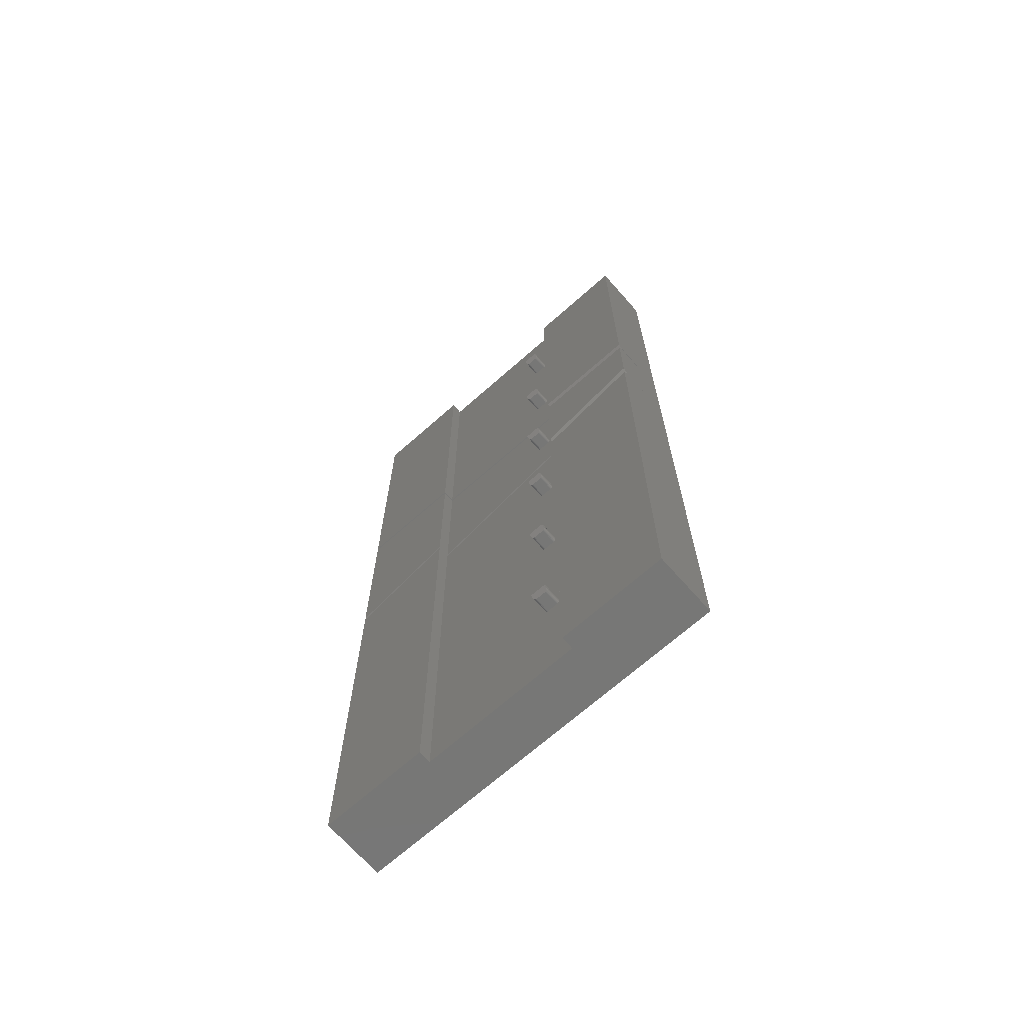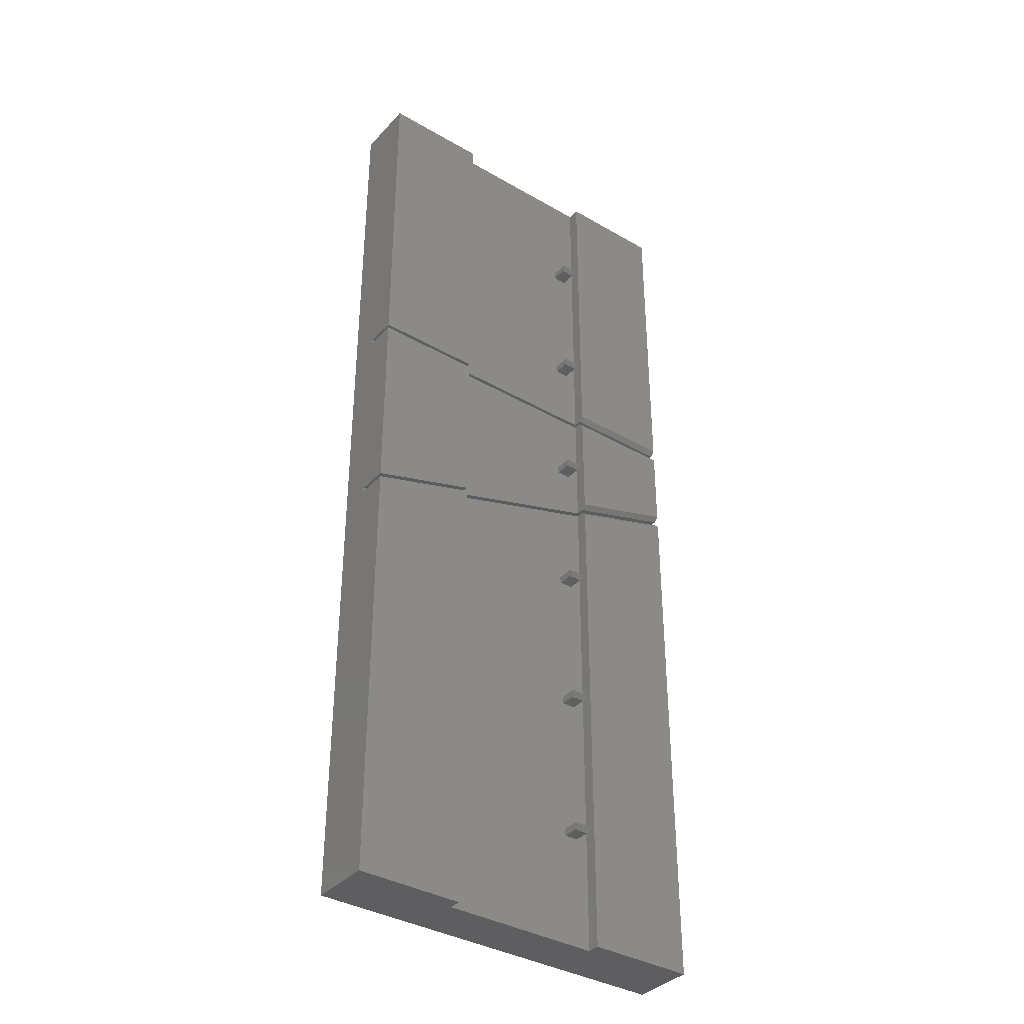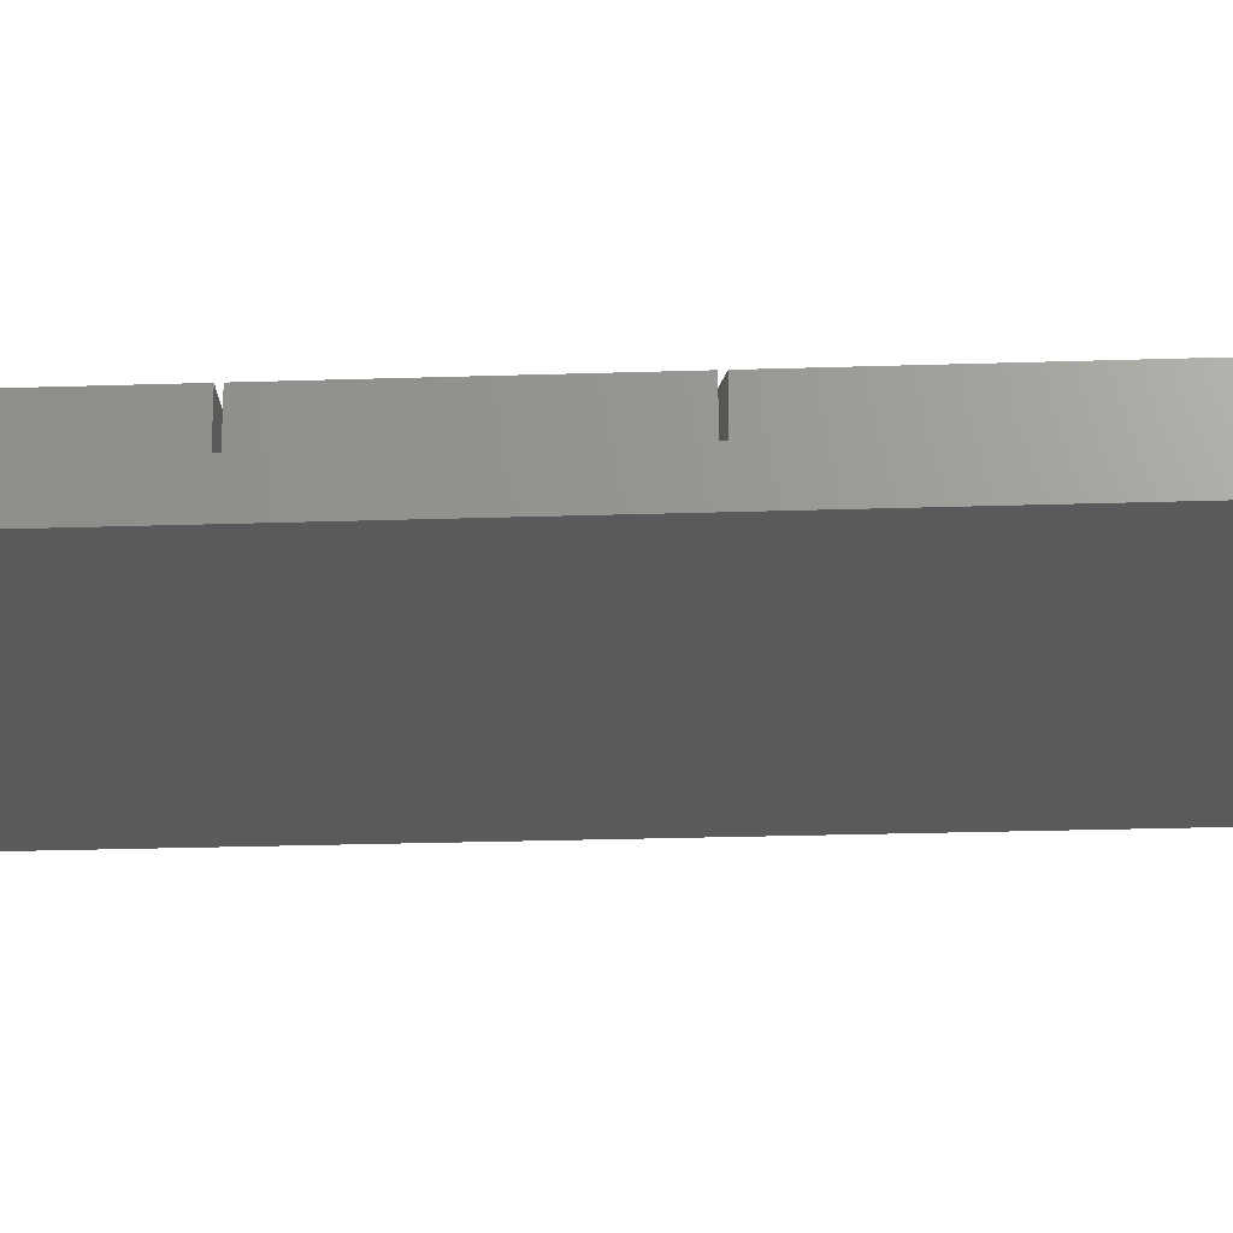
<metadata>
{"format":"stl","ext":"stl","renderer":"f3d","projection":"perspective","resolution":1024,"background":"white","views":[{"elev":-69.4,"azim":41.5,"up":"+Y"},{"elev":-37.0,"azim":-36.8,"up":"+Y"},{"elev":-22.8,"azim":-86.7,"up":"+Z"}]}
</metadata>
<code>
# stl→obj: 356 verts, 708 faces
v 6.776 -37.66 1.905
v 5.695 -37.66 3.489
v 6.776 -37.66 3.489
v 5.695 -37.66 1.905
v 5.695 -38.53 1.905
v 6.776 -38.53 3.489
v 5.695 -38.53 3.489
v 6.776 -38.53 1.905
v 5.445 -38.28 3.739
v 5.445 -37.91 3.739
v 5.445 -37.91 1.905
v 5.445 -38.28 1.905
v 5.445 -38.1 3.924
v 7.026 -38.28 3.739
v 7.026 -37.91 3.739
v 7.026 -38.1 3.924
v 7.026 -37.91 1.905
v 7.026 -38.28 1.905
v 7.014 -37.84 3.661
v 7.014 -37.84 1.905
v 6.923 -37.71 1.905
v 6.853 -37.68 3.501
v 6.923 -37.71 3.536
v 6.853 -37.68 1.905
v 6.978 -37.77 3.592
v 6.978 -37.77 1.905
v 5.548 -38.49 3.536
v 5.493 -38.43 1.905
v 5.548 -38.49 1.905
v 5.493 -38.43 3.592
v 5.618 -38.52 1.905
v 5.618 -38.52 3.501
v 5.457 -38.36 1.905
v 5.457 -38.36 3.661
v 6.923 -38.49 1.905
v 6.853 -38.52 3.501
v 6.853 -38.52 1.905
v 6.923 -38.49 3.536
v 6.978 -38.43 3.592
v 7.014 -38.36 1.905
v 7.014 -38.36 3.661
v 6.978 -38.43 1.905
v 5.457 -37.84 3.661
v 5.457 -37.84 1.905
v 5.618 -37.68 1.905
v 5.618 -37.68 3.501
v 5.493 -37.77 1.905
v 5.548 -37.71 3.536
v 5.548 -37.71 1.905
v 5.493 -37.77 3.592
v 6.776 -22.43 1.905
v 5.695 -22.43 3.489
v 6.776 -22.43 3.489
v 5.695 -22.43 1.905
v 5.695 -23.3 1.905
v 6.776 -23.3 3.489
v 5.695 -23.3 3.489
v 6.776 -23.3 1.905
v 5.445 -23.05 3.739
v 5.445 -22.68 3.739
v 5.445 -22.68 1.905
v 5.445 -23.05 1.905
v 5.445 -22.86 3.924
v 7.026 -23.05 3.739
v 7.026 -22.68 3.739
v 7.026 -22.86 3.924
v 7.026 -22.68 1.905
v 7.026 -23.05 1.905
v 7.014 -22.6 3.661
v 7.014 -22.6 1.905
v 6.923 -22.47 1.905
v 6.853 -22.44 3.501
v 6.923 -22.47 3.536
v 6.853 -22.44 1.905
v 6.978 -22.53 3.592
v 6.978 -22.53 1.905
v 5.493 -23.19 1.905
v 5.548 -23.25 3.536
v 5.493 -23.19 3.592
v 5.548 -23.25 1.905
v 5.618 -23.28 1.905
v 5.618 -23.28 3.501
v 5.457 -23.12 1.905
v 5.457 -23.12 3.661
v 6.923 -23.25 1.905
v 6.853 -23.28 3.501
v 6.853 -23.28 1.905
v 6.923 -23.25 3.536
v 6.978 -23.19 3.592
v 7.014 -23.12 1.905
v 7.014 -23.12 3.661
v 6.978 -23.19 1.905
v 5.457 -22.6 3.661
v 5.457 -22.6 1.905
v 5.618 -22.44 1.905
v 5.618 -22.44 3.501
v 5.493 -22.53 1.905
v 5.548 -22.47 3.536
v 5.548 -22.47 1.905
v 5.493 -22.53 3.592
v 6.776 -7.185 1.905
v 5.695 -7.185 3.489
v 6.776 -7.185 3.489
v 5.695 -7.185 1.905
v 5.695 -8.055 1.905
v 6.776 -8.055 3.489
v 5.695 -8.055 3.489
v 6.776 -8.055 1.905
v 5.445 -7.805 3.739
v 5.445 -7.435 3.739
v 5.445 -7.435 1.905
v 5.445 -7.805 1.905
v 5.445 -7.62 3.924
v 7.026 -7.805 3.739
v 7.026 -7.435 3.739
v 7.026 -7.62 3.924
v 7.026 -7.435 1.905
v 7.026 -7.805 1.905
v 7.014 -7.358 3.661
v 7.014 -7.358 1.905
v 6.923 -7.233 1.905
v 6.853 -7.197 3.501
v 6.923 -7.233 3.536
v 6.853 -7.197 1.905
v 6.978 -7.288 3.592
v 6.978 -7.288 1.905
v 5.548 -8.007 3.536
v 5.493 -7.952 1.905
v 5.548 -8.007 1.905
v 5.493 -7.952 3.592
v 5.618 -8.043 1.905
v 5.618 -8.043 3.501
v 5.457 -7.882 1.905
v 5.457 -7.882 3.661
v 6.923 -8.007 1.905
v 6.853 -8.043 3.501
v 6.853 -8.043 1.905
v 6.923 -8.007 3.536
v 6.978 -7.952 3.592
v 7.014 -7.882 1.905
v 7.014 -7.882 3.661
v 6.978 -7.952 1.905
v 5.457 -7.358 3.661
v 5.457 -7.358 1.905
v 5.618 -7.197 1.905
v 5.618 -7.197 3.501
v 5.493 -7.288 1.905
v 5.548 -7.233 3.536
v 5.548 -7.233 1.905
v 5.493 -7.288 3.592
v 6.776 8.055 1.905
v 5.695 8.055 3.489
v 6.776 8.055 3.489
v 5.695 8.055 1.905
v 5.695 7.185 1.905
v 6.776 7.185 3.489
v 5.695 7.185 3.489
v 6.776 7.185 1.905
v 5.445 7.435 3.739
v 5.445 7.805 3.739
v 5.445 7.805 1.905
v 5.445 7.435 1.905
v 5.445 7.62 3.924
v 7.026 7.435 3.739
v 7.026 7.805 3.739
v 7.026 7.62 3.924
v 7.026 7.805 1.905
v 7.026 7.435 1.905
v 7.014 7.882 3.661
v 7.014 7.882 1.905
v 6.923 8.007 1.905
v 6.853 8.043 3.501
v 6.923 8.007 3.536
v 6.853 8.043 1.905
v 6.978 7.952 3.592
v 6.978 7.952 1.905
v 5.548 7.233 3.536
v 5.493 7.288 1.905
v 5.548 7.233 1.905
v 5.493 7.288 3.592
v 5.618 7.197 1.905
v 5.618 7.197 3.501
v 5.457 7.358 1.905
v 5.457 7.358 3.661
v 6.923 7.233 1.905
v 6.853 7.197 3.501
v 6.853 7.197 1.905
v 6.923 7.233 3.536
v 6.978 7.288 3.592
v 7.014 7.358 1.905
v 7.014 7.358 3.661
v 6.978 7.288 1.905
v 5.457 7.882 3.661
v 5.457 7.882 1.905
v 5.618 8.043 1.905
v 5.618 8.043 3.501
v 5.493 7.952 1.905
v 5.548 8.007 3.536
v 5.548 8.007 1.905
v 5.493 7.952 3.592
v 6.776 23.3 1.905
v 5.695 23.3 3.489
v 6.776 23.3 3.489
v 5.695 23.3 1.905
v 5.695 22.43 1.905
v 6.776 22.43 3.489
v 5.695 22.43 3.489
v 6.776 22.43 1.905
v 5.445 22.68 3.739
v 5.445 23.05 3.739
v 5.445 23.05 1.905
v 5.445 22.68 1.905
v 5.445 22.86 3.924
v 7.026 22.68 3.739
v 7.026 23.05 3.739
v 7.026 22.86 3.924
v 7.026 23.05 1.905
v 7.026 22.68 1.905
v 7.014 23.12 3.661
v 7.014 23.12 1.905
v 6.923 23.25 1.905
v 6.853 23.28 3.501
v 6.923 23.25 3.536
v 6.853 23.28 1.905
v 6.978 23.19 3.592
v 6.978 23.19 1.905
v 5.548 22.47 3.536
v 5.493 22.53 1.905
v 5.548 22.47 1.905
v 5.493 22.53 3.592
v 5.618 22.44 1.905
v 5.618 22.44 3.501
v 5.457 22.6 1.905
v 5.457 22.6 3.661
v 6.923 22.47 1.905
v 6.853 22.44 3.501
v 6.853 22.44 1.905
v 6.923 22.47 3.536
v 6.978 22.53 3.592
v 7.014 22.6 1.905
v 7.014 22.6 3.661
v 6.978 22.53 1.905
v 5.457 23.12 3.661
v 5.457 23.12 1.905
v 5.618 23.28 1.905
v 5.618 23.28 3.501
v 5.493 23.19 1.905
v 5.548 23.25 3.536
v 5.548 23.25 1.905
v 5.493 23.19 3.592
v 6.776 38.53 1.905
v 5.695 38.53 3.489
v 6.776 38.53 3.489
v 5.695 38.53 1.905
v 5.695 37.66 1.905
v 6.776 37.66 3.489
v 5.695 37.66 3.489
v 6.776 37.66 1.905
v 5.445 37.91 3.739
v 5.445 38.28 3.739
v 5.445 38.28 1.905
v 5.445 37.91 1.905
v 5.445 38.1 3.924
v 7.026 37.91 3.739
v 7.026 38.28 3.739
v 7.026 38.1 3.924
v 7.026 38.28 1.905
v 7.026 37.91 1.905
v 7.014 38.36 3.661
v 7.014 38.36 1.905
v 6.923 38.49 1.905
v 6.853 38.52 3.501
v 6.923 38.49 3.536
v 6.853 38.52 1.905
v 6.978 38.43 3.592
v 6.978 38.43 1.905
v 5.548 37.71 3.536
v 5.493 37.77 1.905
v 5.548 37.71 1.905
v 5.493 37.77 3.592
v 5.618 37.68 1.905
v 5.618 37.68 3.501
v 5.457 37.84 1.905
v 5.457 37.84 3.661
v 6.923 37.71 1.905
v 6.853 37.68 3.501
v 6.853 37.68 1.905
v 6.923 37.71 3.536
v 6.978 37.77 3.592
v 7.014 37.84 1.905
v 7.014 37.84 3.661
v 6.978 37.77 1.905
v 5.457 38.36 3.661
v 5.457 38.36 1.905
v 5.618 38.52 1.905
v 5.618 38.52 3.501
v 5.493 38.43 1.905
v 5.548 38.49 3.536
v 5.548 38.49 1.905
v 5.493 38.43 3.592
v -19 50 -3.175
v -19 15.44 0
v -19 50 3.175
v -19 15.04 0
v -19 -5.24 0
v -19 15.04 3.175
v -19 -50 -3.175
v -19 -5.656 0
v -19 -50 3.175
v -19 -5.656 3.175
v -19 15.44 3.175
v -19 -5.24 3.175
v 8.125 1.62 3.175
v 19 -50 3.175
v 19 4.739 3.175
v 8.125 -50 3.175
v -8.125 -50 3.175
v -8.125 -2.538 3.175
v 8.125 50 3.175
v 19 15.92 3.175
v 19 50 3.175
v 8.125 15.92 3.175
v -8.125 15.44 3.175
v -8.125 50 3.175
v -8.125 -2.122 3.175
v -8.125 15.04 3.175
v 8.125 14.56 3.175
v 19 6.158 3.175
v 19 14.56 3.175
v 8.125 3.039 3.175
v 19 5.24 2.693
v 19 5.24 0
v 19 15.04 2.693
v 19 15.04 0
v 19 50 -3.175
v 19 15.44 0
v 19 15.44 2.693
v 19 5.656 0
v 19 5.656 2.693
v 19 -50 -3.175
v 8.125 50 1.905
v -8.125 50 1.905
v -8.125 -50 1.905
v 8.125 -50 1.905
v -8.125 -2.538 1.905
v -8.125 15.44 1.905
v -8.125 15.04 1.905
v -8.125 -2.122 1.905
v 8.125 2.122 1.905
v 8.125 2.122 2.693
v 8.125 15.44 1.905
v 8.125 15.44 2.693
v 8.125 15.04 1.905
v 8.125 15.04 2.693
v 8.125 2.538 1.905
v 8.125 2.538 2.693
f 1 2 3
f 2 1 4
f 5 6 7
f 6 5 8
f 9 10 11
f 9 11 12
f 10 9 13
f 14 15 16
f 15 14 17
f 17 14 18
f 17 19 15
f 19 17 20
f 21 22 23
f 22 21 24
f 20 25 19
f 25 20 26
f 24 3 22
f 3 24 1
f 26 23 25
f 23 26 21
f 27 28 29
f 28 27 30
f 31 7 32
f 7 31 5
f 30 33 28
f 33 30 34
f 34 12 33
f 12 34 9
f 29 32 27
f 32 29 31
f 35 36 37
f 36 35 38
f 39 40 41
f 40 39 42
f 38 42 39
f 42 38 35
f 41 18 14
f 18 41 40
f 37 6 8
f 6 37 36
f 11 43 44
f 43 11 10
f 45 2 4
f 2 45 46
f 47 48 49
f 48 47 50
f 44 50 47
f 50 44 43
f 49 46 45
f 46 49 48
f 3 16 15
f 16 3 13
f 3 15 19
f 2 13 3
f 3 19 25
f 13 2 10
f 3 25 23
f 10 2 43
f 3 23 22
f 43 2 50
f 50 2 48
f 48 2 46
f 6 14 16
f 14 6 41
f 41 6 39
f 39 6 38
f 38 6 36
f 16 7 6
f 13 7 16
f 9 7 13
f 7 9 32
f 32 9 27
f 27 9 30
f 30 9 34
f 51 52 53
f 52 51 54
f 55 56 57
f 56 55 58
f 59 60 61
f 59 61 62
f 60 59 63
f 64 65 66
f 65 64 67
f 67 64 68
f 67 69 65
f 69 67 70
f 71 72 73
f 72 71 74
f 70 75 69
f 75 70 76
f 74 53 72
f 53 74 51
f 76 73 75
f 73 76 71
f 77 78 79
f 78 77 80
f 81 57 82
f 57 81 55
f 79 83 77
f 83 79 84
f 84 62 83
f 62 84 59
f 80 82 78
f 82 80 81
f 85 86 87
f 86 85 88
f 89 90 91
f 90 89 92
f 92 88 85
f 88 92 89
f 91 68 64
f 68 91 90
f 87 56 58
f 56 87 86
f 61 93 94
f 93 61 60
f 95 52 54
f 52 95 96
f 97 98 99
f 98 97 100
f 94 100 97
f 100 94 93
f 99 96 95
f 96 99 98
f 53 66 65
f 66 53 63
f 53 65 69
f 52 63 53
f 53 69 75
f 63 52 60
f 53 75 73
f 60 52 93
f 53 73 72
f 93 52 100
f 100 52 98
f 98 52 96
f 57 63 59
f 63 57 66
f 57 59 84
f 56 66 57
f 57 84 79
f 66 56 64
f 57 79 78
f 64 56 91
f 57 78 82
f 91 56 89
f 89 56 88
f 88 56 86
f 101 102 103
f 102 101 104
f 105 106 107
f 106 105 108
f 109 110 111
f 109 111 112
f 110 109 113
f 114 115 116
f 115 114 117
f 117 114 118
f 117 119 115
f 119 117 120
f 121 122 123
f 122 121 124
f 120 125 119
f 125 120 126
f 124 103 122
f 103 124 101
f 126 123 125
f 123 126 121
f 127 128 129
f 128 127 130
f 131 107 132
f 107 131 105
f 130 133 128
f 133 130 134
f 134 112 133
f 112 134 109
f 129 132 127
f 132 129 131
f 135 136 137
f 136 135 138
f 139 140 141
f 140 139 142
f 138 142 139
f 142 138 135
f 141 118 114
f 118 141 140
f 137 106 108
f 106 137 136
f 111 143 144
f 143 111 110
f 145 102 104
f 102 145 146
f 147 148 149
f 148 147 150
f 144 150 147
f 150 144 143
f 149 146 145
f 146 149 148
f 103 116 115
f 116 103 113
f 103 115 119
f 102 113 103
f 103 119 125
f 113 102 110
f 103 125 123
f 110 102 143
f 103 123 122
f 143 102 150
f 150 102 148
f 148 102 146
f 107 113 109
f 113 107 116
f 107 109 134
f 106 116 107
f 107 134 130
f 116 106 114
f 107 130 127
f 114 106 141
f 107 127 132
f 141 106 139
f 139 106 138
f 138 106 136
f 151 152 153
f 152 151 154
f 155 156 157
f 156 155 158
f 159 160 161
f 159 161 162
f 160 159 163
f 164 165 166
f 165 164 167
f 167 164 168
f 167 169 165
f 169 167 170
f 171 172 173
f 172 171 174
f 170 175 169
f 175 170 176
f 174 153 172
f 153 174 151
f 176 173 175
f 173 176 171
f 177 178 179
f 178 177 180
f 181 157 182
f 157 181 155
f 180 183 178
f 183 180 184
f 184 162 183
f 162 184 159
f 179 182 177
f 182 179 181
f 185 186 187
f 186 185 188
f 189 190 191
f 190 189 192
f 188 192 189
f 192 188 185
f 191 168 164
f 168 191 190
f 187 156 158
f 156 187 186
f 161 193 194
f 193 161 160
f 195 152 154
f 152 195 196
f 197 198 199
f 198 197 200
f 194 200 197
f 200 194 193
f 199 196 195
f 196 199 198
f 153 166 165
f 166 153 163
f 153 165 169
f 152 163 153
f 153 169 175
f 163 152 160
f 153 175 173
f 160 152 193
f 153 173 172
f 193 152 200
f 200 152 198
f 198 152 196
f 157 163 159
f 163 157 166
f 157 159 184
f 156 166 157
f 157 184 180
f 166 156 164
f 157 180 177
f 164 156 191
f 157 177 182
f 191 156 189
f 189 156 188
f 188 156 186
f 201 202 203
f 202 201 204
f 205 206 207
f 206 205 208
f 209 210 211
f 209 211 212
f 210 209 213
f 214 215 216
f 215 214 217
f 217 214 218
f 217 219 215
f 219 217 220
f 221 222 223
f 222 221 224
f 220 225 219
f 225 220 226
f 224 203 222
f 203 224 201
f 226 223 225
f 223 226 221
f 227 228 229
f 228 227 230
f 231 207 232
f 207 231 205
f 230 233 228
f 233 230 234
f 234 212 233
f 212 234 209
f 229 232 227
f 232 229 231
f 235 236 237
f 236 235 238
f 239 240 241
f 240 239 242
f 238 242 239
f 242 238 235
f 241 218 214
f 218 241 240
f 237 206 208
f 206 237 236
f 211 243 244
f 243 211 210
f 245 202 204
f 202 245 246
f 247 248 249
f 248 247 250
f 244 250 247
f 250 244 243
f 249 246 245
f 246 249 248
f 203 216 215
f 216 203 213
f 203 215 219
f 202 213 203
f 203 219 225
f 213 202 210
f 203 225 223
f 210 202 243
f 203 223 222
f 243 202 250
f 250 202 248
f 248 202 246
f 207 213 209
f 213 207 216
f 207 209 234
f 206 216 207
f 207 234 230
f 216 206 214
f 207 230 227
f 214 206 241
f 207 227 232
f 241 206 239
f 239 206 238
f 238 206 236
f 251 252 253
f 252 251 254
f 255 256 257
f 256 255 258
f 259 260 261
f 259 261 262
f 260 259 263
f 264 265 266
f 265 264 267
f 267 264 268
f 267 269 265
f 269 267 270
f 271 272 273
f 272 271 274
f 270 275 269
f 275 270 276
f 274 253 272
f 253 274 251
f 276 273 275
f 273 276 271
f 277 278 279
f 278 277 280
f 281 257 282
f 257 281 255
f 280 283 278
f 283 280 284
f 284 262 283
f 262 284 259
f 279 282 277
f 282 279 281
f 285 286 287
f 286 285 288
f 289 290 291
f 290 289 292
f 288 292 289
f 292 288 285
f 291 268 264
f 268 291 290
f 287 256 258
f 256 287 286
f 261 293 294
f 293 261 260
f 295 252 254
f 252 295 296
f 297 298 299
f 298 297 300
f 294 300 297
f 300 294 293
f 299 296 295
f 296 299 298
f 253 266 265
f 266 253 263
f 253 265 269
f 252 263 253
f 253 269 275
f 263 252 260
f 253 275 273
f 260 252 293
f 253 273 272
f 293 252 300
f 300 252 298
f 298 252 296
f 257 263 259
f 263 257 266
f 257 259 284
f 256 266 257
f 257 284 280
f 266 256 264
f 257 280 277
f 264 256 291
f 257 277 282
f 291 256 289
f 289 256 288
f 288 256 286
f 301 302 303
f 301 304 302
f 304 305 306
f 301 305 304
f 307 305 301
f 305 307 308
f 309 308 307
f 308 309 310
f 303 302 311
f 306 305 312
f 313 314 315
f 314 313 316
f 310 317 318
f 317 310 309
f 319 320 321
f 320 319 322
f 303 323 324
f 323 303 311
f 306 325 326
f 325 306 312
f 327 328 329
f 328 327 330
f 331 315 332
f 333 329 334
f 320 335 321
f 336 320 337
f 320 336 335
f 334 335 336
f 328 334 329
f 338 328 339
f 328 338 334
f 338 335 334
f 332 335 338
f 340 315 314
f 315 340 332
f 332 340 335
f 321 341 319
f 341 335 342
f 335 341 321
f 342 303 324
f 301 342 335
f 342 301 303
f 307 335 340
f 335 307 301
f 309 343 317
f 343 307 344
f 307 343 309
f 344 314 316
f 340 344 307
f 344 340 314
f 317 345 318
f 345 317 343
f 323 342 324
f 342 323 346
f 325 347 326
f 347 325 348
f 349 313 350
f 344 313 349
f 313 344 316
f 341 322 319
f 351 322 341
f 322 351 352
f 353 327 354
f 353 330 327
f 355 330 353
f 330 355 356
f 90 17 68
f 90 20 17
f 92 20 90
f 92 26 20
f 85 26 92
f 85 21 26
f 87 21 85
f 87 24 21
f 58 24 87
f 58 1 24
f 55 1 58
f 55 4 1
f 81 4 55
f 81 45 4
f 80 45 81
f 80 49 45
f 77 49 80
f 77 47 49
f 83 47 77
f 83 44 47
f 343 83 62
f 83 343 44
f 140 67 118
f 140 70 67
f 142 70 140
f 142 76 70
f 135 76 142
f 135 71 76
f 137 71 135
f 137 74 71
f 108 74 137
f 108 51 74
f 105 51 108
f 105 54 51
f 131 54 105
f 131 95 54
f 129 95 131
f 129 99 95
f 128 99 129
f 128 97 99
f 345 128 133
f 128 345 97
f 345 133 112
f 97 345 94
f 118 349 117
f 349 120 117
f 349 126 120
f 349 121 126
f 349 124 121
f 349 101 124
f 349 104 101
f 349 145 104
f 349 149 145
f 345 149 349
f 149 345 147
f 345 112 111
f 94 345 61
f 61 345 62
f 343 62 345
f 44 343 11
f 144 345 111
f 147 345 144
f 67 349 118
f 349 67 344
f 68 344 67
f 17 344 68
f 18 344 17
f 40 344 18
f 42 344 40
f 35 344 42
f 37 344 35
f 8 344 37
f 5 344 8
f 31 344 5
f 29 344 31
f 343 29 28
f 343 28 33
f 11 343 12
f 12 343 33
f 29 343 344
f 290 217 268
f 290 220 217
f 292 220 290
f 292 226 220
f 285 226 292
f 285 221 226
f 287 221 285
f 287 224 221
f 258 224 287
f 258 201 224
f 255 201 258
f 255 204 201
f 281 204 255
f 281 245 204
f 279 245 281
f 279 249 245
f 278 249 279
f 278 247 249
f 346 278 283
f 278 346 247
f 342 283 262
f 247 346 244
f 268 341 267
f 341 270 267
f 341 276 270
f 341 271 276
f 341 274 271
f 341 251 274
f 341 254 251
f 341 295 254
f 341 299 295
f 342 299 341
f 299 342 297
f 342 262 261
f 244 346 211
f 283 342 346
f 294 342 261
f 297 342 294
f 341 268 351
f 217 351 268
f 218 351 217
f 240 351 218
f 242 351 240
f 235 351 242
f 237 351 235
f 208 351 237
f 205 351 208
f 231 351 205
f 229 351 231
f 346 229 228
f 346 228 233
f 211 346 212
f 212 346 233
f 229 346 351
f 353 167 355
f 353 170 167
f 353 176 170
f 353 171 176
f 353 174 171
f 353 151 174
f 353 154 151
f 353 195 154
f 353 199 195
f 347 199 353
f 199 347 197
f 161 347 162
f 194 347 161
f 197 347 194
f 168 355 167
f 190 355 168
f 192 355 190
f 185 355 192
f 187 355 185
f 158 355 187
f 155 355 158
f 181 355 155
f 179 355 181
f 348 179 178
f 348 162 347
f 162 348 183
f 183 348 178
f 179 348 355
f 311 346 323
f 346 302 351
f 302 346 311
f 351 337 352
f 351 336 337
f 336 351 302
f 302 334 336
f 334 302 304
f 333 353 354
f 353 334 347
f 334 353 333
f 347 306 326
f 347 304 306
f 304 347 334
f 333 327 329
f 327 333 354
f 352 320 322
f 320 352 337
f 305 332 338
f 332 305 308
f 331 349 350
f 349 332 345
f 332 349 331
f 345 310 318
f 345 308 310
f 308 345 332
f 312 348 325
f 348 305 355
f 305 348 312
f 355 339 356
f 355 338 339
f 338 355 305
f 350 315 331
f 315 350 313
f 330 339 328
f 339 330 356

</code>
